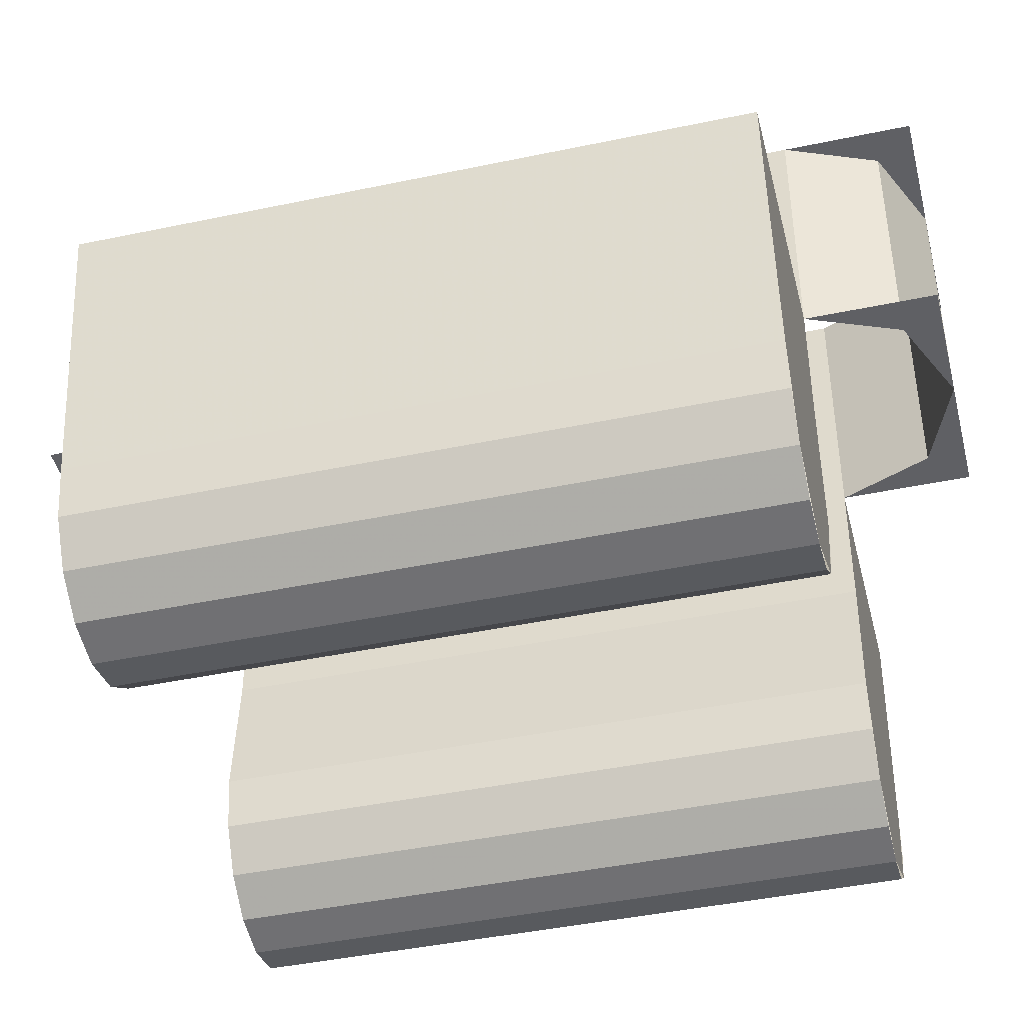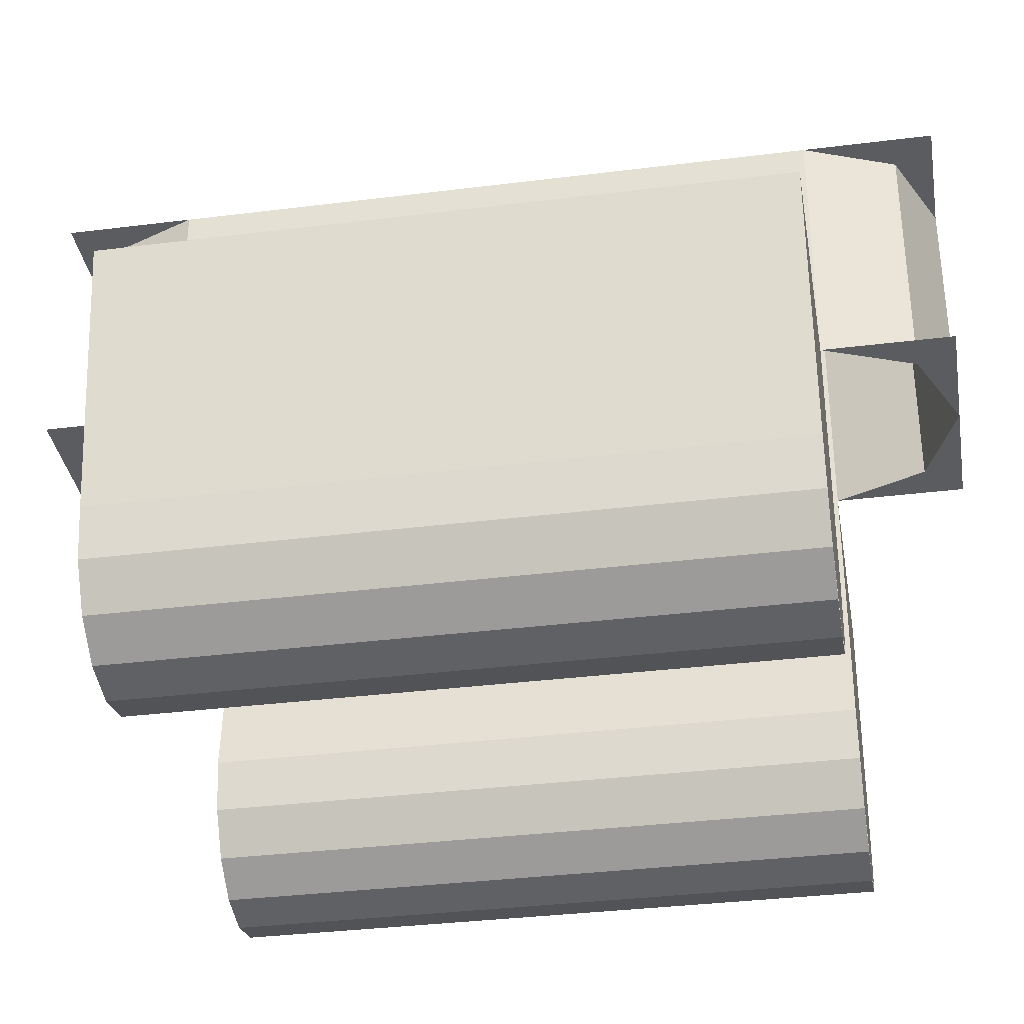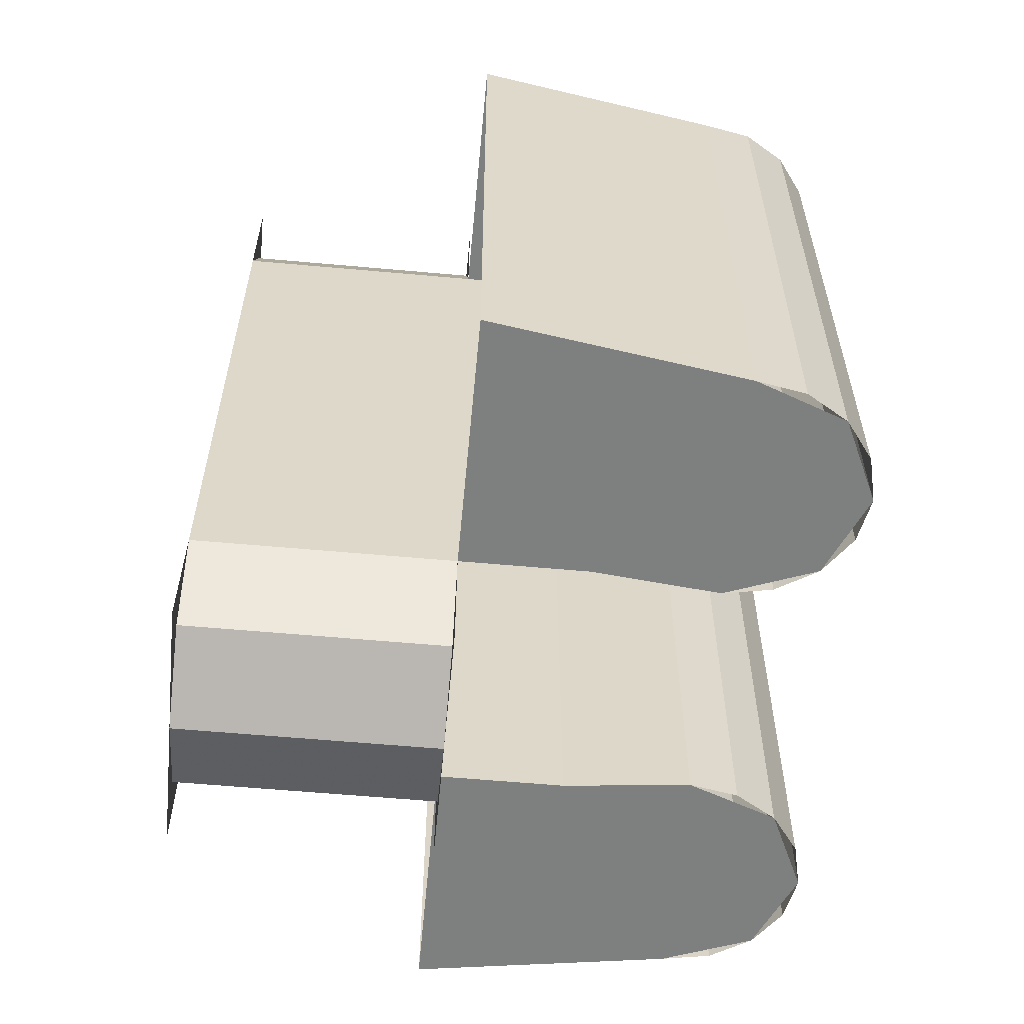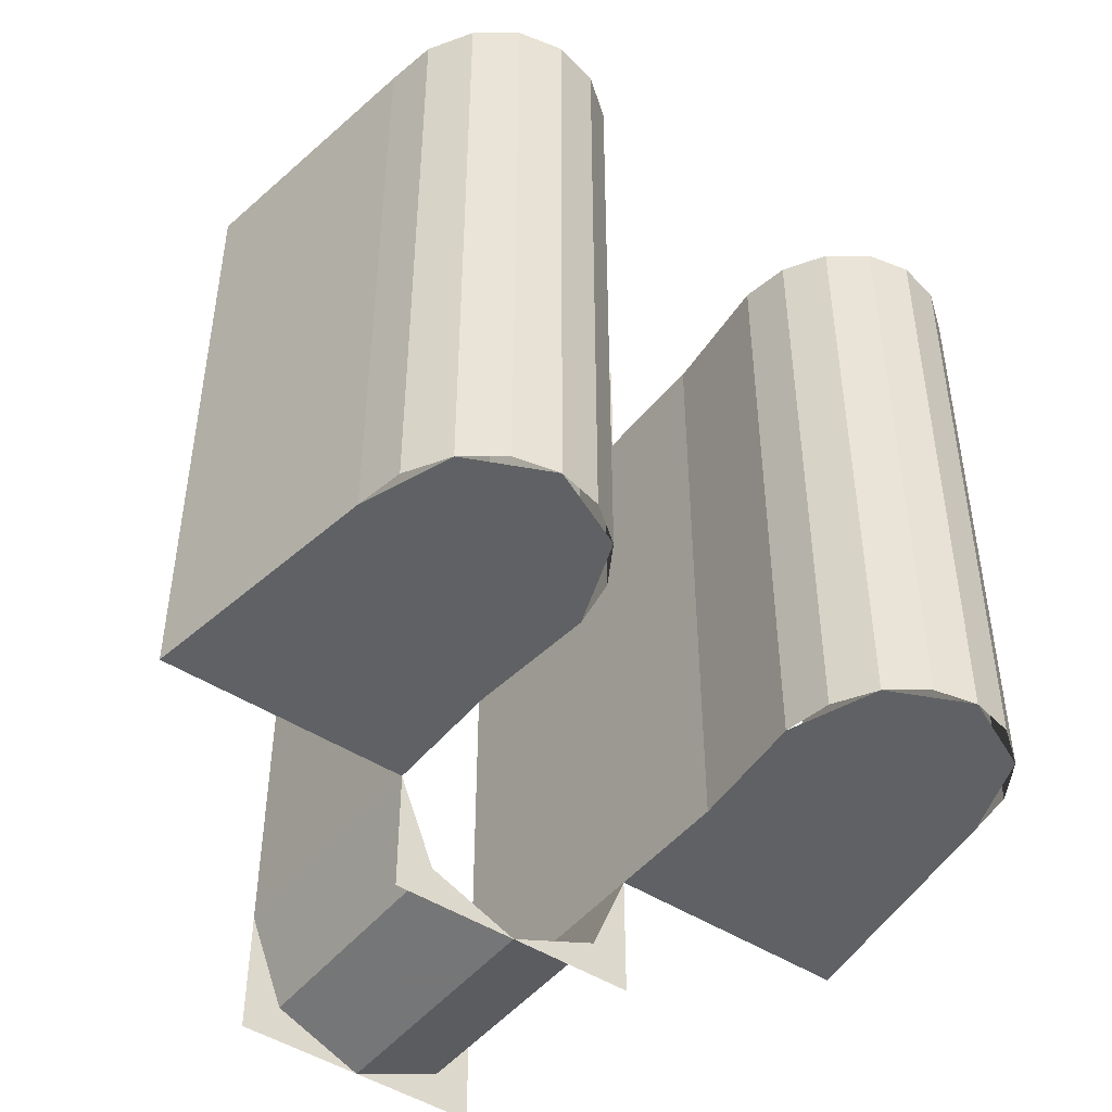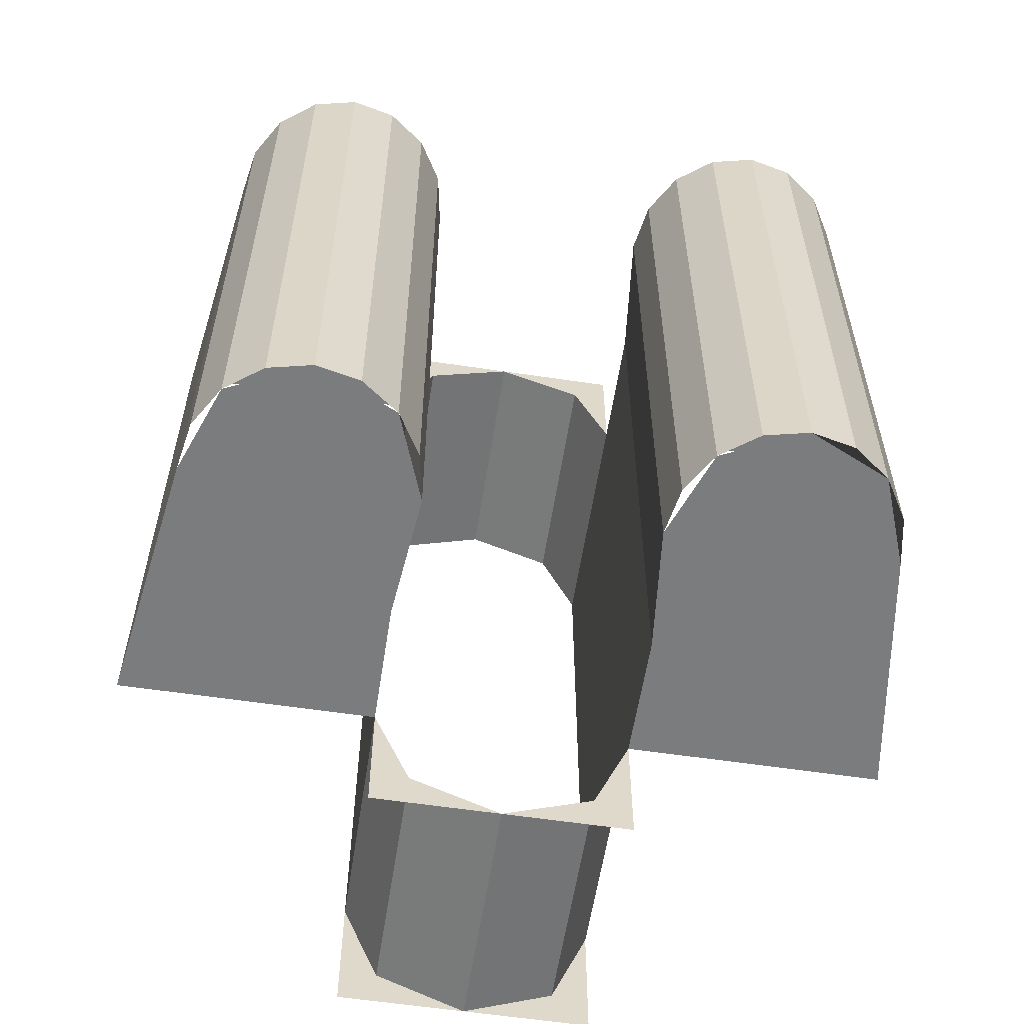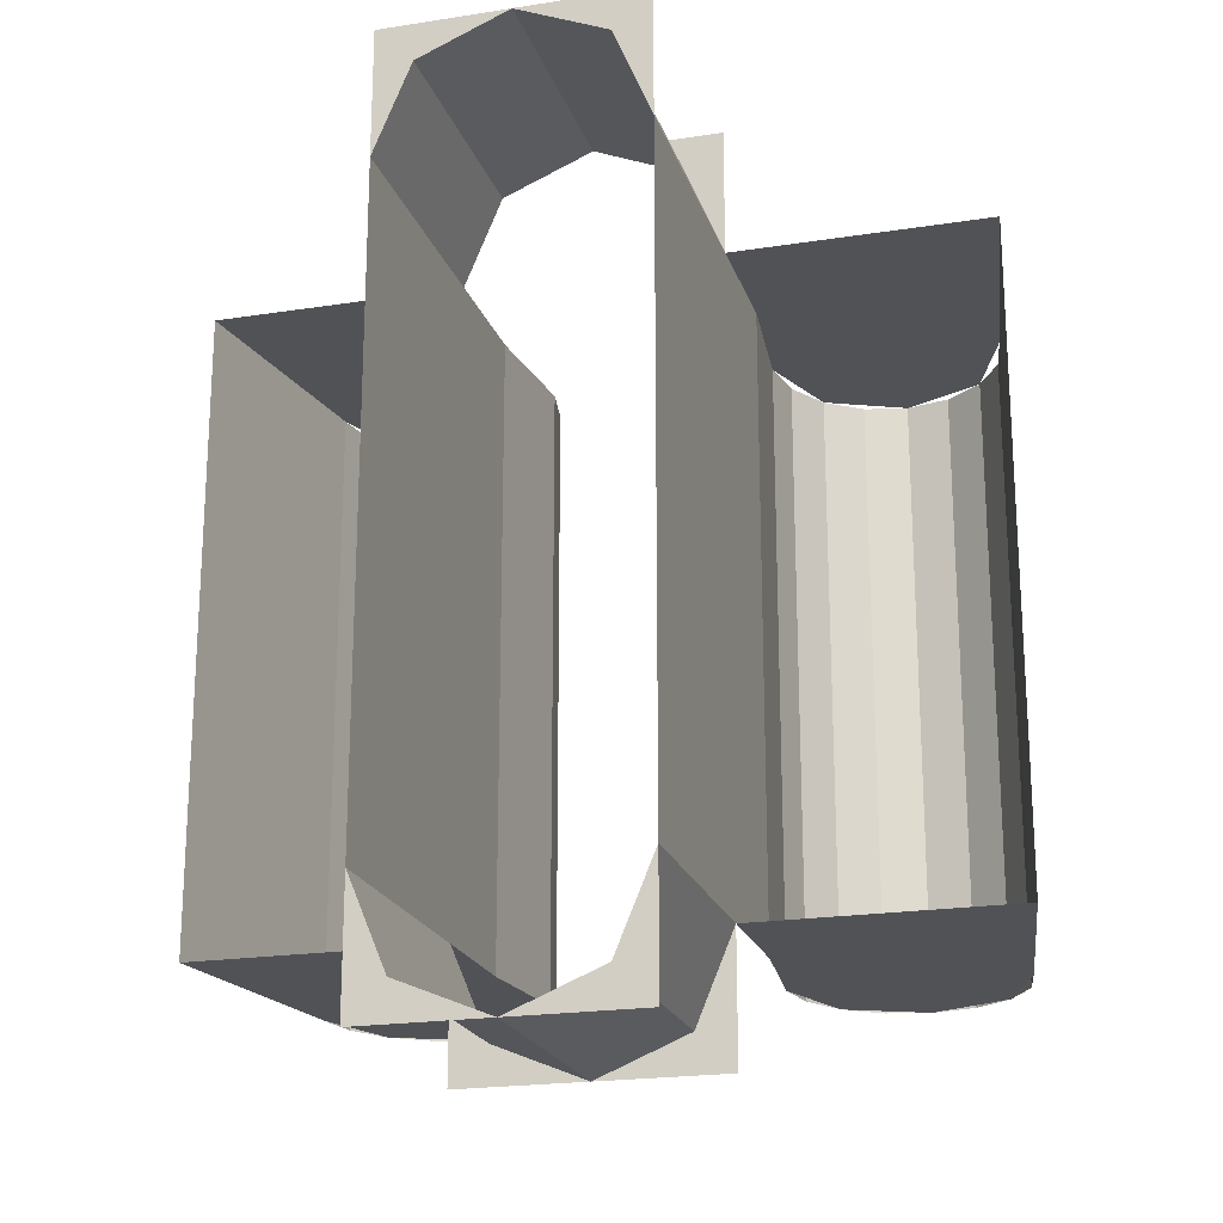
<metadata>
{"format":"obj","ext":"obj","renderer":"f3d","projection":"perspective","resolution":1024,"background":"white","views":[{"elev":-43.3,"azim":104.0,"up":"+Z"},{"elev":-34.5,"azim":99.6,"up":"+Z"},{"elev":-59.6,"azim":84.7,"up":"+Y"},{"elev":-46.7,"azim":143.5,"up":"+Y"},{"elev":-58.6,"azim":171.2,"up":"+Y"},{"elev":-20.8,"azim":15.8,"up":"+Y"}]}
</metadata>
<code>
v -0.3 0.25 -0.2
v -0.27 0.25 -0.4
v -0.1 0.25 -0.3
v -0.1 0.25 -0.2
v -0.18 0.25 -0.4
v -0.09 0.25 -0.4
v -0.1 0.25 -0.3
v -0.27 0.25 -0.4
v -0.18 0.25 -0.4
v -0.1 0.25 -0.3
v -0.18 0.25 -0.4
v -0.27 0.25 -0.4
v -0.2436 0.25 -0.4707
v -0.18 0.25 -0.4
v -0.2436 0.25 -0.4707
v -0.18 0.25 -0.5
v -0.18 0.25 -0.4
v -0.18 0.25 -0.5
v -0.1164 0.25 -0.4707
v -0.18 0.25 -0.4
v -0.1164 0.25 -0.4707
v -0.09 0.25 -0.4
v -0.09685 0.25 -0.4382
v -0.09685 -0.25 -0.4382
v -0.09 -0.25 -0.4
v -0.09 0.25 -0.4
v -0.1163 0.25 -0.4707
v -0.1163 -0.25 -0.4707
v -0.09685 -0.25 -0.4382
v -0.09685 0.25 -0.4382
v -0.1456 0.25 -0.4924
v -0.1456 -0.25 -0.4924
v -0.1163 -0.25 -0.4707
v -0.1163 0.25 -0.4707
v -0.18 0.25 -0.5
v -0.18 -0.25 -0.5
v -0.1456 -0.25 -0.4924
v -0.1456 0.25 -0.4924
v -0.2145 0.25 -0.4924
v -0.2145 -0.25 -0.4924
v -0.18 -0.25 -0.5
v -0.18 0.25 -0.5
v -0.2437 0.25 -0.4707
v -0.2437 -0.25 -0.4707
v -0.2145 -0.25 -0.4924
v -0.2145 0.25 -0.4924
v -0.2631 0.25 -0.4382
v -0.2631 -0.25 -0.4382
v -0.2437 -0.25 -0.4707
v -0.2437 0.25 -0.4707
v -0.27 0.25 -0.4
v -0.27 -0.25 -0.4
v -0.2631 -0.25 -0.4382
v -0.2631 0.25 -0.4382
v -0.27 0.25 -0.4
v -0.3 0.25 -0.2
v -0.3 -0.25 -0.2
v -0.27 -0.25 -0.4
v -0.1 0.25 -0.3
v -0.09 0.25 -0.4
v -0.09 -0.25 -0.4
v -0.1 -0.25 -0.3
v -0.1 -0.25 -0.3
v -0.1 -0.25 0
v -0.1 0.25 0
v -0.1 0.25 -0.3
v -0.1 -0.25 -0.2
v -0.1 -0.25 -0.3
v -0.27 -0.25 -0.4
v -0.3 -0.25 -0.2
v -0.1 -0.25 -0.3
v -0.09 -0.25 -0.4
v -0.18 -0.25 -0.4
v -0.1 -0.25 -0.3
v -0.18 -0.25 -0.4
v -0.27 -0.25 -0.4
v -0.18 -0.25 -0.4
v -0.27 -0.25 -0.4
v -0.2436 -0.25 -0.4707
v -0.18 -0.25 -0.4
v -0.2436 -0.25 -0.4707
v -0.18 -0.25 -0.5
v -0.18 -0.25 -0.4
v -0.18 -0.25 -0.5
v -0.1164 -0.25 -0.4707
v -0.18 -0.25 -0.4
v -0.1164 -0.25 -0.4707
v -0.09 -0.25 -0.4
v 0.1 0.25 -0.2
v 0.1 0.25 -0.3
v 0.27 0.25 -0.4
v 0.3 0.25 -0.2
v 0.1 0.25 -0.3
v 0.09 0.25 -0.4
v 0.18 0.25 -0.4
v 0.1 0.25 -0.3
v 0.18 0.25 -0.4
v 0.27 0.25 -0.4
v 0.18 0.25 -0.4
v 0.27 0.25 -0.4
v 0.2436 0.25 -0.4707
v 0.18 0.25 -0.4
v 0.2436 0.25 -0.4707
v 0.18 0.25 -0.5
v 0.18 0.25 -0.4
v 0.18 0.25 -0.5
v 0.1164 0.25 -0.4707
v 0.18 0.25 -0.4
v 0.1164 0.25 -0.4707
v 0.09 0.25 -0.4
v 0.09 0.25 -0.4
v 0.09 -0.25 -0.4
v 0.09685 -0.25 -0.4382
v 0.09685 0.25 -0.4382
v 0.09685 0.25 -0.4382
v 0.09685 -0.25 -0.4382
v 0.1163 -0.25 -0.4707
v 0.1163 0.25 -0.4707
v 0.1163 0.25 -0.4707
v 0.1163 -0.25 -0.4707
v 0.1456 -0.25 -0.4924
v 0.1456 0.25 -0.4924
v 0.1456 0.25 -0.4924
v 0.1456 -0.25 -0.4924
v 0.18 -0.25 -0.5
v 0.18 0.25 -0.5
v 0.18 0.25 -0.5
v 0.18 -0.25 -0.5
v 0.2145 -0.25 -0.4924
v 0.2145 0.25 -0.4924
v 0.2145 0.25 -0.4924
v 0.2145 -0.25 -0.4924
v 0.2437 -0.25 -0.4707
v 0.2437 0.25 -0.4707
v 0.2437 0.25 -0.4707
v 0.2437 -0.25 -0.4707
v 0.2631 -0.25 -0.4382
v 0.2631 0.25 -0.4382
v 0.2631 0.25 -0.4382
v 0.2631 -0.25 -0.4382
v 0.27 -0.25 -0.4
v 0.27 0.25 -0.4
v 0.27 -0.25 -0.4
v 0.3 -0.25 -0.2
v 0.3 0.25 -0.2
v 0.27 0.25 -0.4
v 0.1 -0.25 -0.3
v 0.09 -0.25 -0.4
v 0.09 0.25 -0.4
v 0.1 0.25 -0.3
v 0.1 0.25 -0.3
v 0.1 0.25 0
v 0.1 -0.25 0
v 0.1 -0.25 -0.3
v 0.3 -0.25 -0.2
v 0.27 -0.25 -0.4
v 0.1 -0.25 -0.3
v 0.1 -0.25 -0.2
v 0.18 -0.25 -0.4
v 0.09 -0.25 -0.4
v 0.1 -0.25 -0.3
v 0.27 -0.25 -0.4
v 0.18 -0.25 -0.4
v 0.1 -0.25 -0.3
v 0.18 -0.25 -0.4
v 0.27 -0.25 -0.4
v 0.2436 -0.25 -0.4707
v 0.18 -0.25 -0.4
v 0.2436 -0.25 -0.4707
v 0.18 -0.25 -0.5
v 0.18 -0.25 -0.4
v 0.18 -0.25 -0.5
v 0.1164 -0.25 -0.4707
v 0.18 -0.25 -0.4
v 0.1164 -0.25 -0.4707
v 0.09 -0.25 -0.4
v 0.1 0.35 0
v 0.07071 0.3207 0
v 0.1 0.25 0
v 0.1 0.35 0
v 0 0.35 0
v 0.07071 0.3207 0
v -0.1 0.35 0
v -0.07071 0.3207 0
v 0 0.35 0
v -0.1 0.35 0
v -0.1 0.25 0
v -0.07071 0.3207 0
v 0.1 0.35 -0.2
v 0.07071 0.3207 -0.2
v 0.1 0.25 -0.2
v 0.1 0.35 -0.2
v 0 0.35 -0.2
v 0.07071 0.3207 -0.2
v -0.1 0.35 -0.2
v -0.07071 0.3207 -0.2
v 0 0.35 -0.2
v -0.1 0.35 -0.2
v -0.1 0.25 -0.2
v -0.07071 0.3207 -0.2
v 0.07071 0.3207 0
v 0.1 0.25 0
v 0.1 0.25 -0.2
v 0.07071 0.3207 -0.2
v 0 0.35 0
v 0.07071 0.3207 0
v 0.07071 0.3207 -0.2
v 0 0.35 -0.2
v -0.07071 0.3207 0
v 0 0.35 0
v 0 0.35 -0.2
v -0.07071 0.3207 -0.2
v -0.1 0.25 0
v -0.07071 0.3207 0
v -0.07071 0.3207 -0.2
v -0.1 0.25 -0.2
v 0.1 -0.35 0
v 0.07071 -0.3207 0
v 0.1 -0.25 0
v 0.1 -0.35 0
v 0 -0.35 0
v 0.07071 -0.3207 0
v -0.1 -0.35 0
v -0.07071 -0.3207 0
v 0 -0.35 0
v -0.1 -0.35 0
v -0.1 -0.25 0
v -0.07071 -0.3207 0
v 0.1 -0.35 -0.2
v 0.07071 -0.3207 -0.2
v 0.1 -0.25 -0.2
v 0.1 -0.35 -0.2
v 0 -0.35 -0.2
v 0.07071 -0.3207 -0.2
v -0.1 -0.35 -0.2
v -0.07071 -0.3207 -0.2
v 0 -0.35 -0.2
v -0.1 -0.35 -0.2
v -0.1 -0.25 -0.2
v -0.07071 -0.3207 -0.2
v 0.07071 -0.3207 0
v 0.1 -0.25 0
v 0.1 -0.25 -0.2
v 0.07071 -0.3207 -0.2
v 0 -0.35 0
v 0.07071 -0.3207 0
v 0.07071 -0.3207 -0.2
v 0 -0.35 -0.2
v -0.07071 -0.3207 0
v 0 -0.35 0
v 0 -0.35 -0.2
v -0.07071 -0.3207 -0.2
v -0.1 -0.25 0
v -0.07071 -0.3207 0
v -0.07071 -0.3207 -0.2
v -0.1 -0.25 -0.2
g mesh7490779
f 1 3 2
f 3 1 4
f 5 7 6
f 8 10 9
g mesh7490781
f 11 13 12
f 14 16 15
f 17 19 18
f 20 22 21
g mesh7490783
f 23 25 24
f 25 23 26
f 27 29 28
f 29 27 30
f 31 33 32
f 33 31 34
f 35 37 36
f 37 35 38
f 39 41 40
f 41 39 42
f 43 45 44
f 45 43 46
f 47 49 48
f 49 47 50
f 51 53 52
f 53 51 54
g mesh7490784
f 55 57 56
f 57 55 58
f 59 61 60
f 61 59 62
f 63 65 64
f 65 63 66
g mesh7490785
f 67 69 68
f 69 67 70
f 71 73 72
f 74 76 75
g mesh7490787
f 77 78 79
f 80 81 82
f 83 84 85
f 86 87 88
g mesh7490789
f 89 91 90
f 91 89 92
f 93 95 94
f 96 98 97
g mesh7490791
f 99 100 101
f 102 103 104
f 105 106 107
f 108 109 110
g mesh7490793
f 111 113 112
f 113 111 114
f 115 117 116
f 117 115 118
f 119 121 120
f 121 119 122
f 123 125 124
f 125 123 126
f 127 129 128
f 129 127 130
f 131 133 132
f 133 131 134
f 135 137 136
f 137 135 138
f 139 141 140
f 141 139 142
g mesh7490794
f 143 145 144
f 145 143 146
f 147 149 148
f 149 147 150
f 151 153 152
f 153 151 154
g mesh7490795
f 155 157 156
f 157 155 158
f 159 161 160
f 162 164 163
g mesh7490797
f 165 167 166
f 168 170 169
f 171 173 172
f 174 176 175
g mesh7490801
f 177 178 179
f 180 181 182
f 183 184 185
f 186 187 188
g mesh7490804
f 189 191 190
f 192 194 193
f 195 197 196
f 198 200 199
g mesh7490806
f 201 203 202
f 203 201 204
f 205 207 206
f 207 205 208
f 209 211 210
f 211 209 212
f 213 215 214
f 215 213 216
g mesh7490810
f 217 219 218
f 220 222 221
f 223 225 224
f 226 228 227
g mesh7490813
f 229 230 231
f 232 233 234
f 235 236 237
f 238 239 240
g mesh7490815
f 241 242 243
f 243 244 241
f 245 246 247
f 247 248 245
f 249 250 251
f 251 252 249
f 253 254 255
f 255 256 253

</code>
